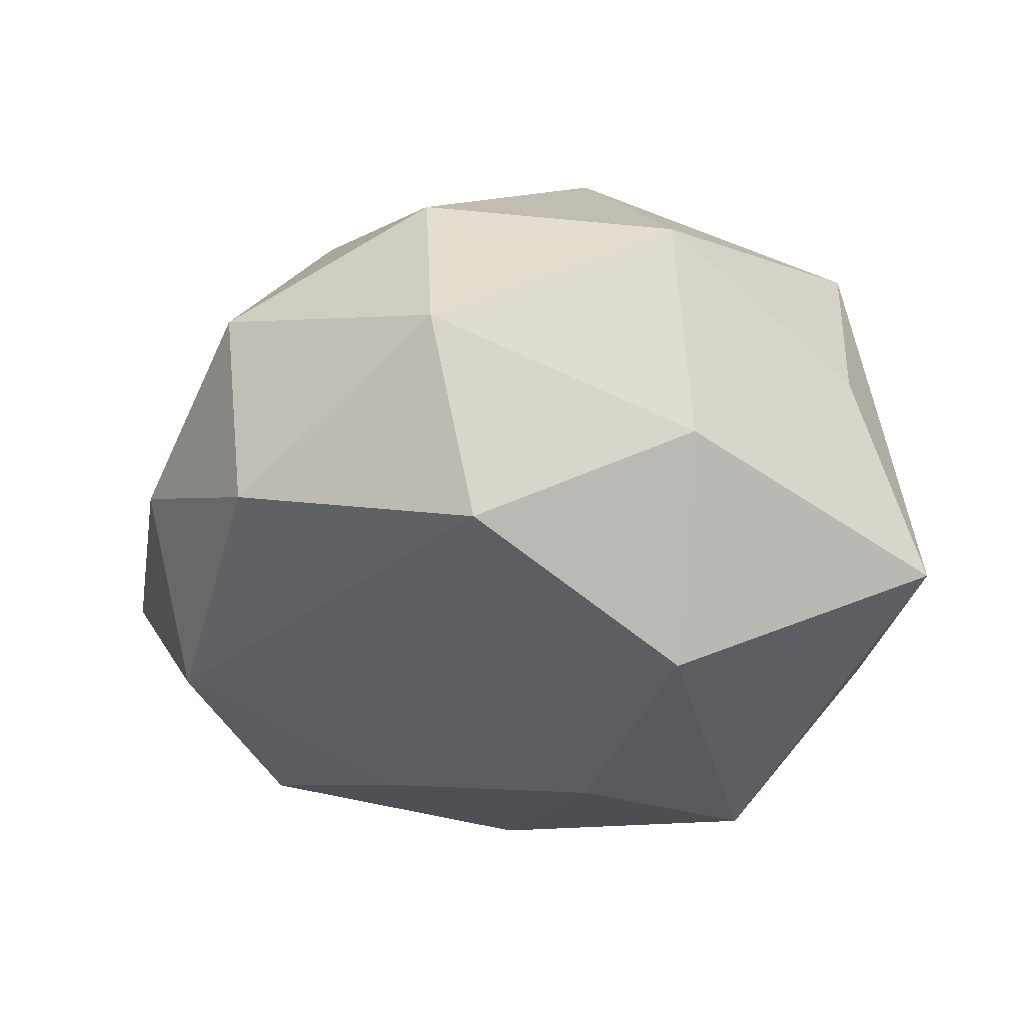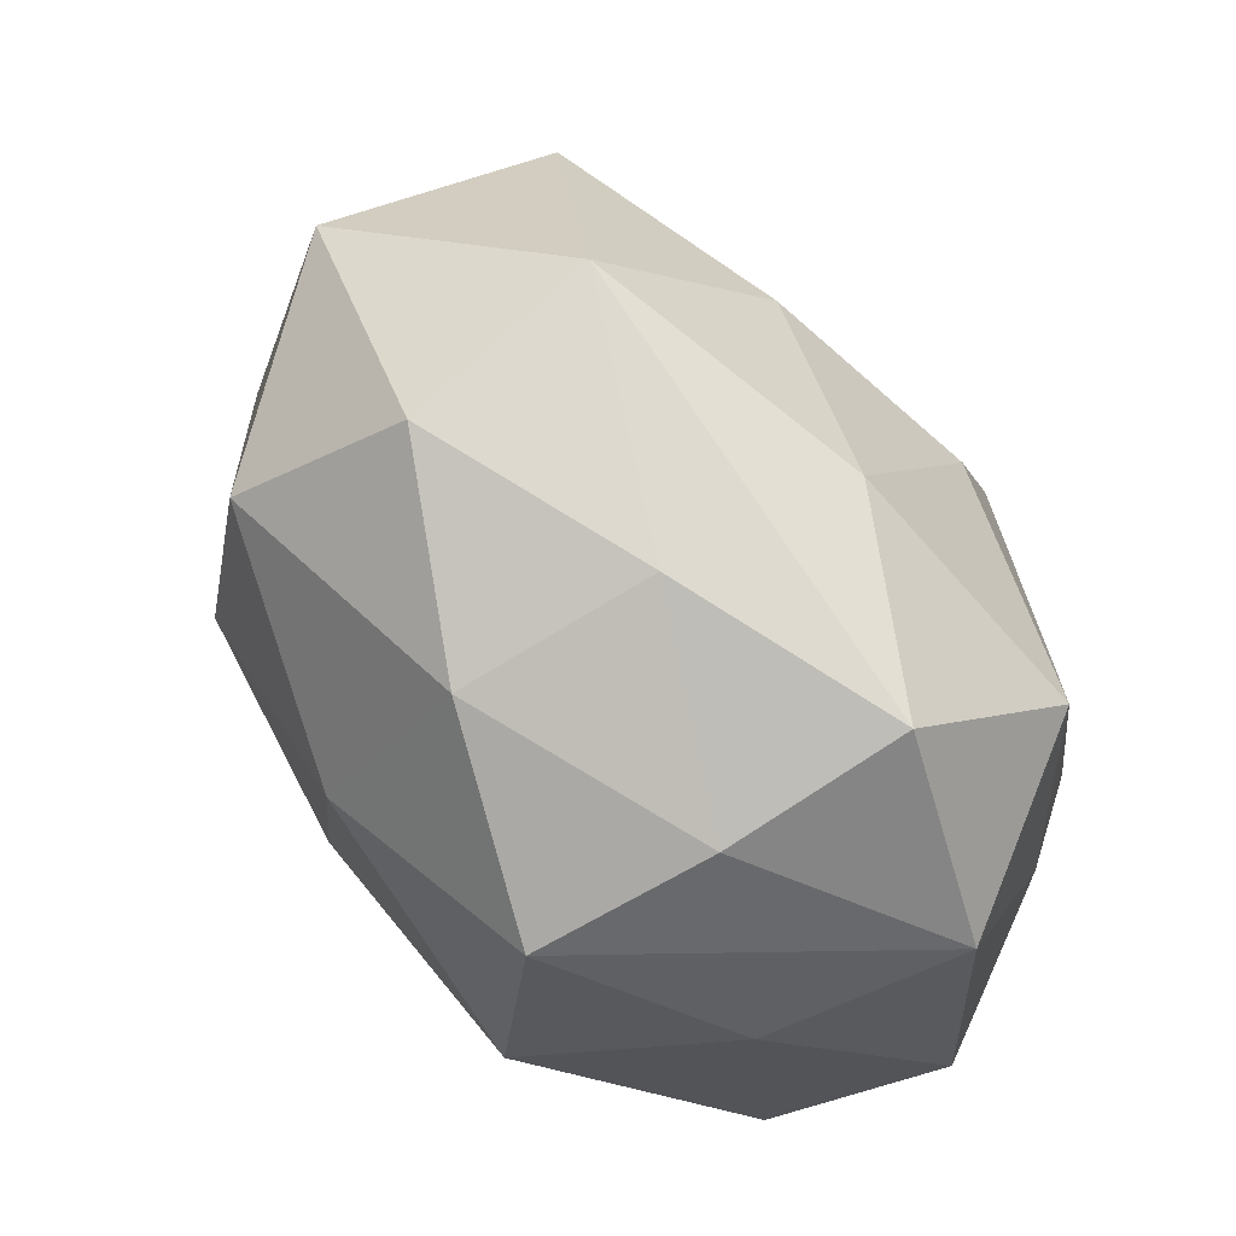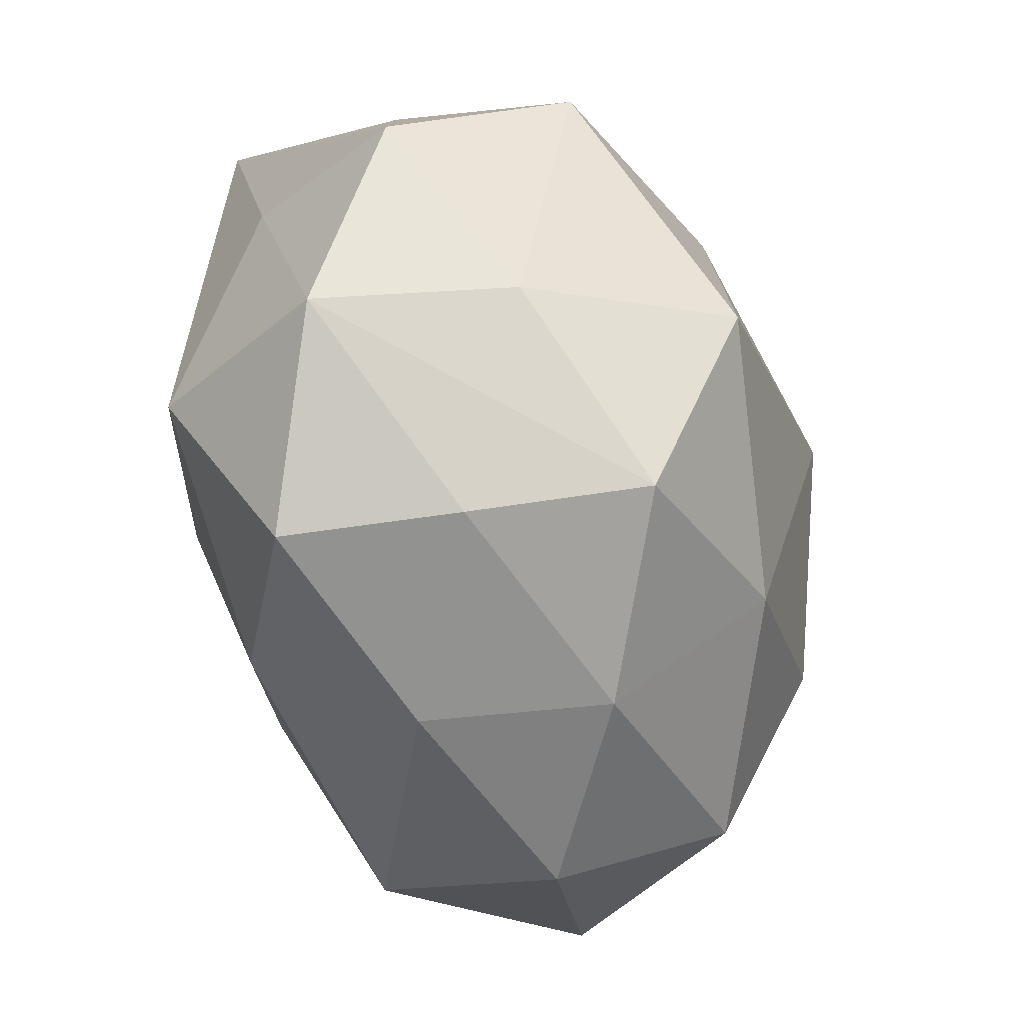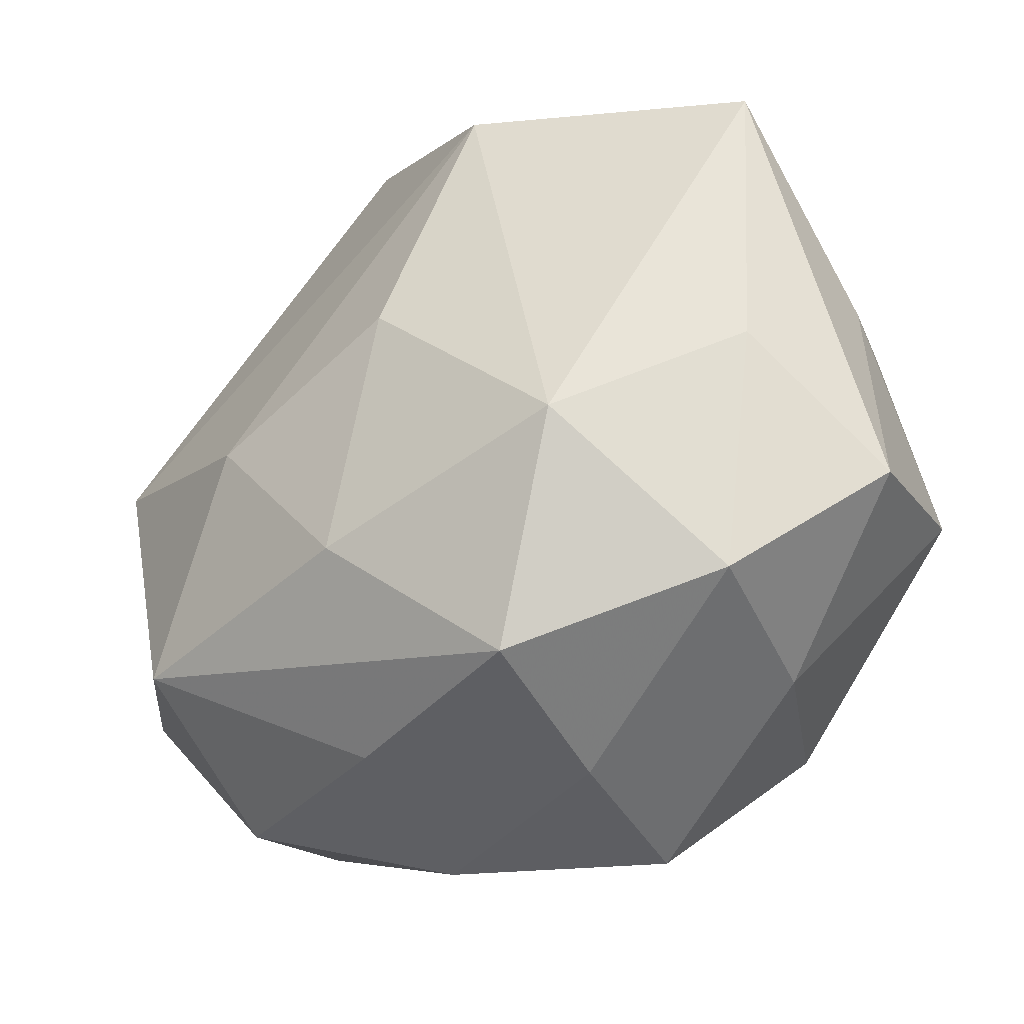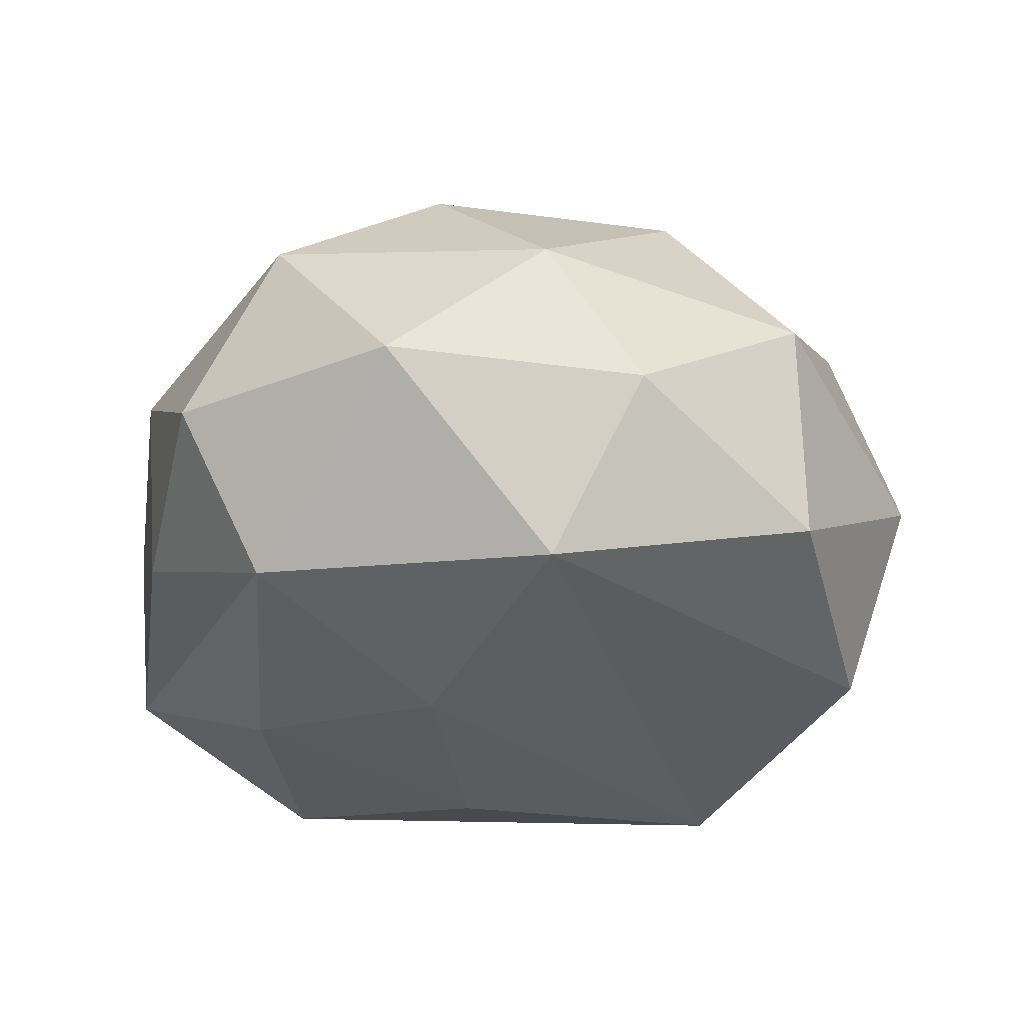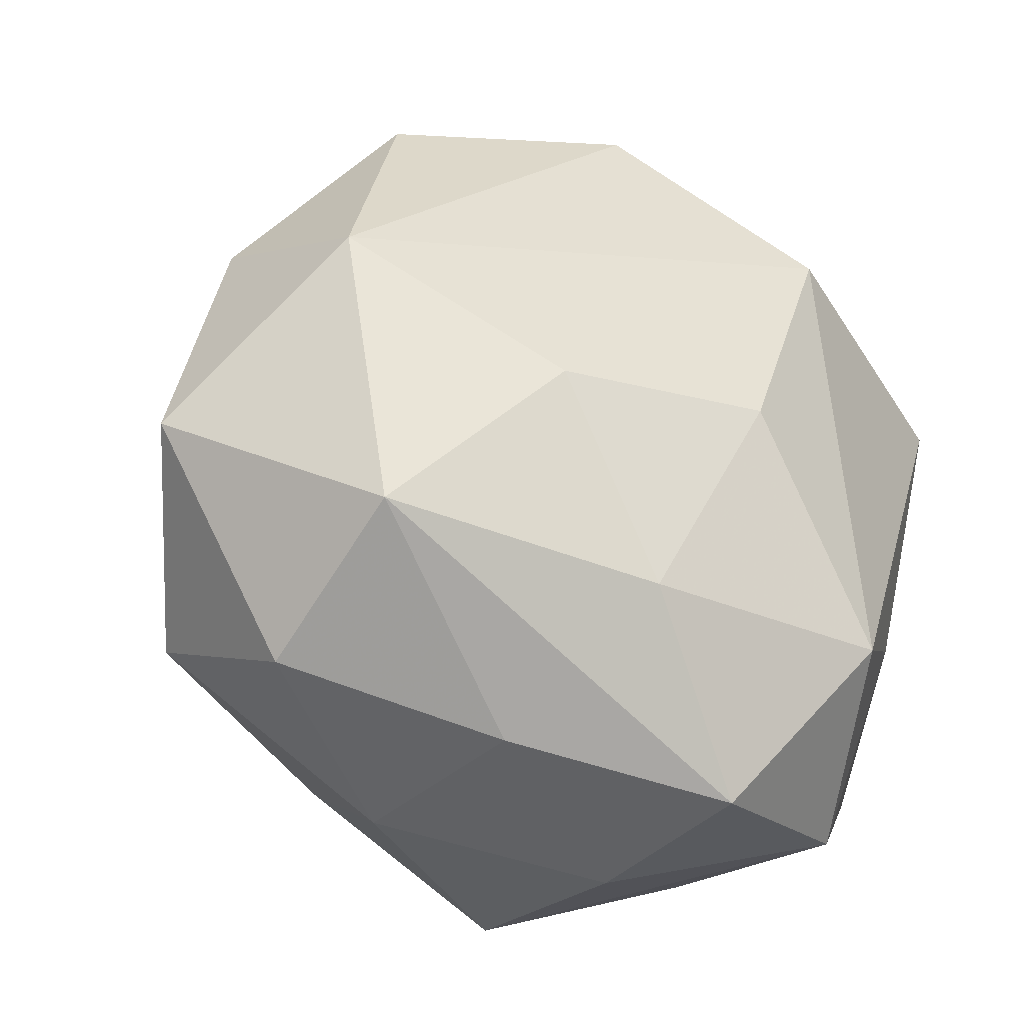
<metadata>
{"format":"obj","ext":"obj","renderer":"f3d","projection":"perspective","resolution":1024,"background":"white","views":[{"elev":-31.0,"azim":-176.4,"up":"+Z"},{"elev":-74.6,"azim":130.3,"up":"+Y"},{"elev":-77.8,"azim":-74.1,"up":"+Y"},{"elev":-46.5,"azim":-144.0,"up":"+Y"},{"elev":-27.3,"azim":90.3,"up":"+Z"},{"elev":-38.0,"azim":145.5,"up":"+Y"}]}
</metadata>
<code>
v 0.04259 0.006213 -0.0242
v -0.02781 -0.03628 0.01105
v 0.03602 -0.02673 -0.02319
v 0.03668 -0.03625 -0.003005
v -0.03302 -0.03898 -0.01054
v 0.01677 -0.04347 0.008769
v -0.04637 0.00371 0.001112
v -0.04072 -0.01182 -0.01583
v 0.01325 -0.04232 -0.01193
v 0.01395 -0.0293 0.02757
v 0.0405 -0.02553 0.01622
v -0.04624 0.02111 -0.02079
v 0.04679 0.01655 -0.004061
v -0.01699 0.02579 -0.03396
v -0.008393 -0.04731 -0.0004556
v -0.0383 0.02978 0.0004238
v 0.01925 -0.007608 -0.03227
v 0.03074 -0.007173 0.03013
v 0.02509 0.02108 0.02978
v -0.007753 0.02759 0.03307
v -0.02443 -0.02627 -0.03021
v -0.01703 -0.02726 0.03273
v 0.03476 0.03522 0.008749
v 0.03207 0.03588 -0.01611
v 0.05338 -0.01188 -0.004145
v 0.04377 0.005789 0.01474
v -0.005295 -0.04547 0.01919
v 0.01064 0.04256 0.0191
v -0.03891 0.02095 0.02163
v 0.00513 -0.002921 0.03848
v -0.04362 -0.01309 0.02154
v -0.01798 0.04556 0.01209
v -0.005497 -0.003909 -0.03575
v -0.01968 0.04068 -0.01241
v 0.00908 0.0506 -0.002345
v -0.01091 -0.04592 -0.02013
v 0.00535 -0.029 -0.0296
v 0.004697 0.04332 -0.02411
v -0.02207 0.001061 0.0323
v -0.04709 -0.02311 0.001409
f 7 29 12
f 12 29 16
f 16 32 12
f 29 32 16
f 20 32 29
f 12 32 34
f 34 14 12
f 38 14 34
f 35 34 32
f 38 34 35
f 23 19 26
f 19 18 26
f 11 25 26
f 26 18 11
f 24 35 23
f 38 35 24
f 40 7 12
f 12 8 40
f 27 22 2
f 39 20 29
f 21 8 12
f 12 14 21
f 32 20 28
f 28 35 32
f 23 35 28
f 28 19 23
f 28 20 19
f 30 39 22
f 20 39 30
f 19 20 30
f 30 18 19
f 13 24 23
f 23 26 13
f 13 26 25
f 2 22 31
f 31 40 2
f 31 39 29
f 22 39 31
f 29 7 31
f 7 40 31
f 25 3 1
f 1 13 25
f 24 13 1
f 1 3 17
f 38 24 1
f 17 14 1
f 1 14 38
f 22 27 10
f 10 30 22
f 18 30 10
f 11 18 10
f 33 14 17
f 33 21 14
f 37 3 36
f 36 21 37
f 17 3 37
f 37 33 17
f 21 33 37
f 5 21 36
f 2 40 5
f 5 40 8
f 8 21 5
f 36 15 5
f 5 27 2
f 5 15 27
f 4 25 11
f 4 3 25
f 9 15 36
f 36 3 9
f 3 4 9
f 15 9 6
f 6 9 4
f 27 15 6
f 6 4 11
f 11 10 6
f 6 10 27

</code>
